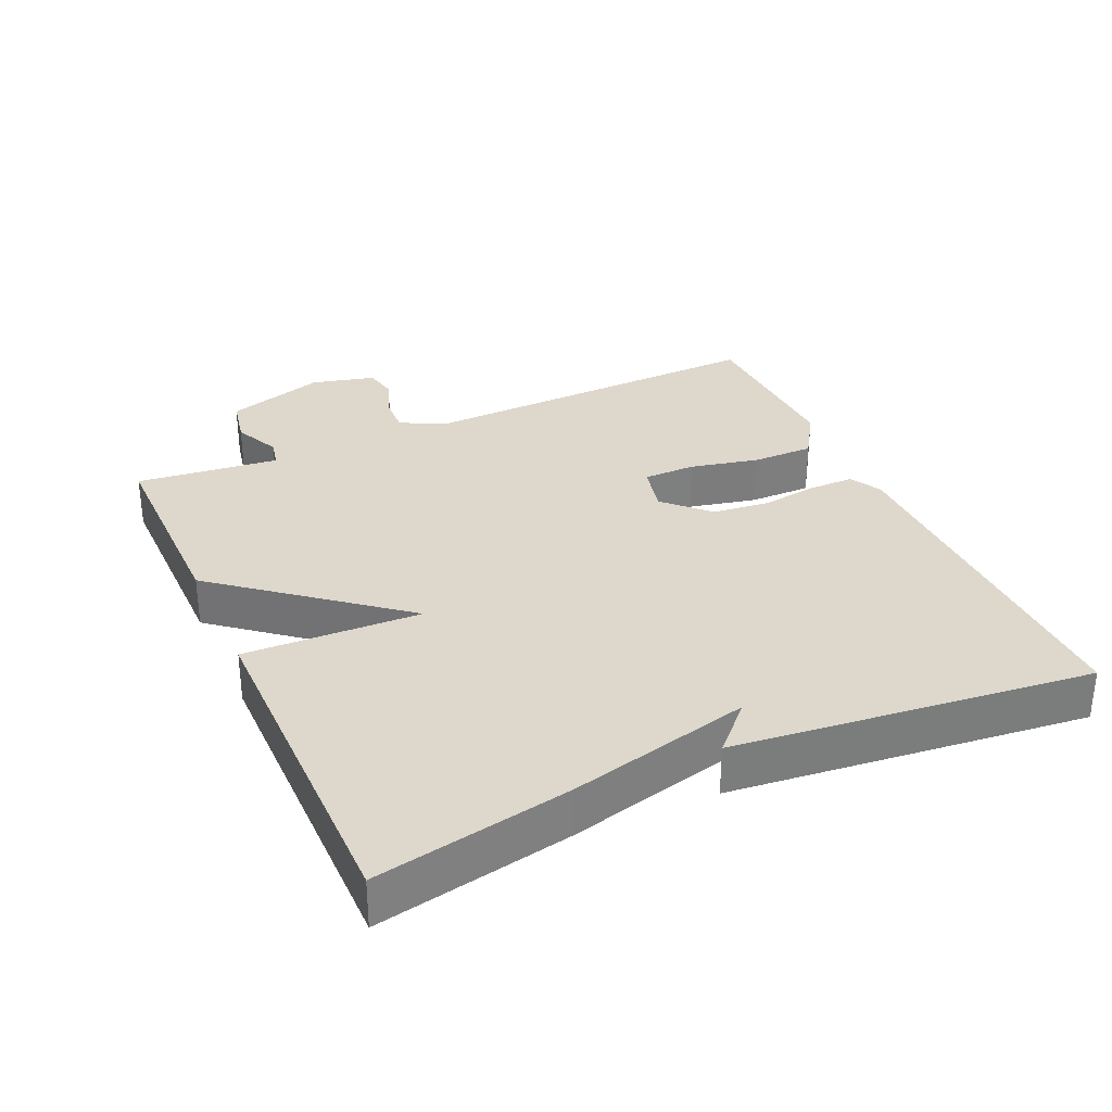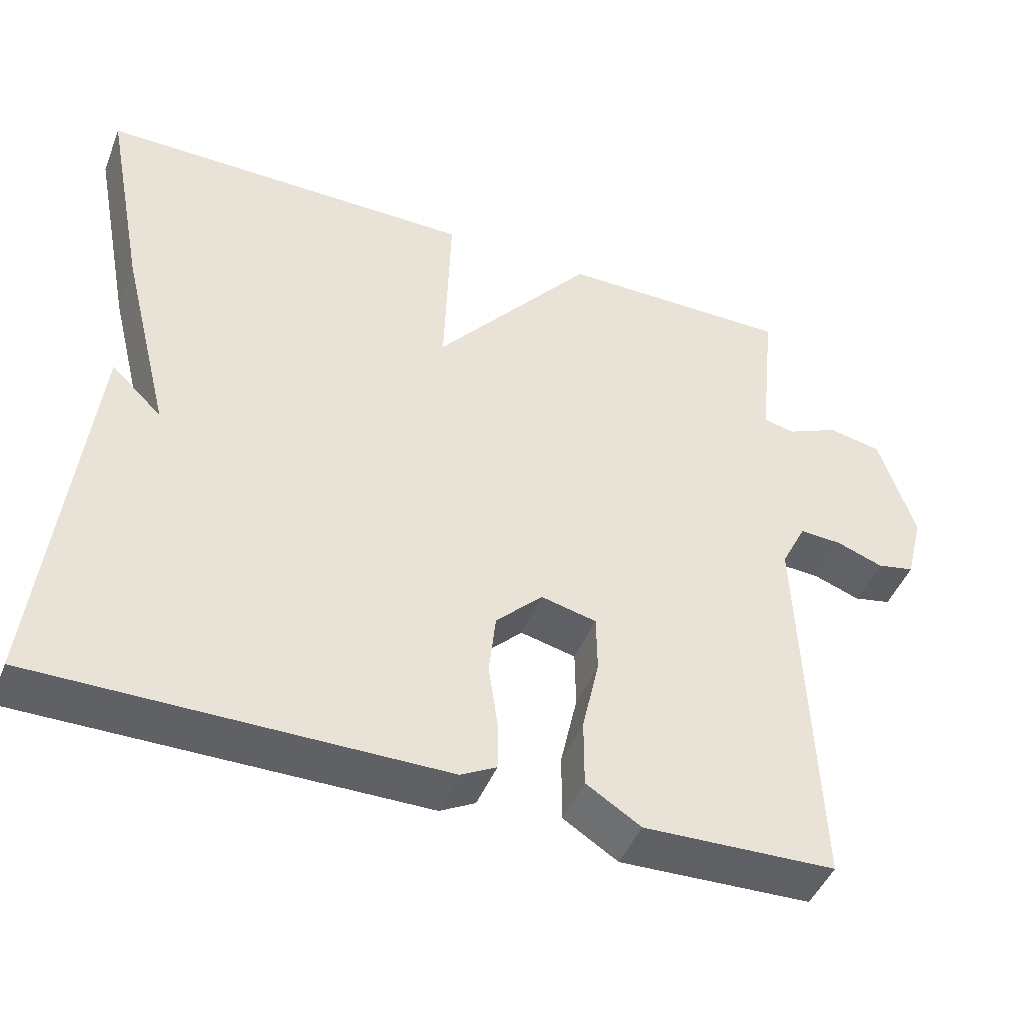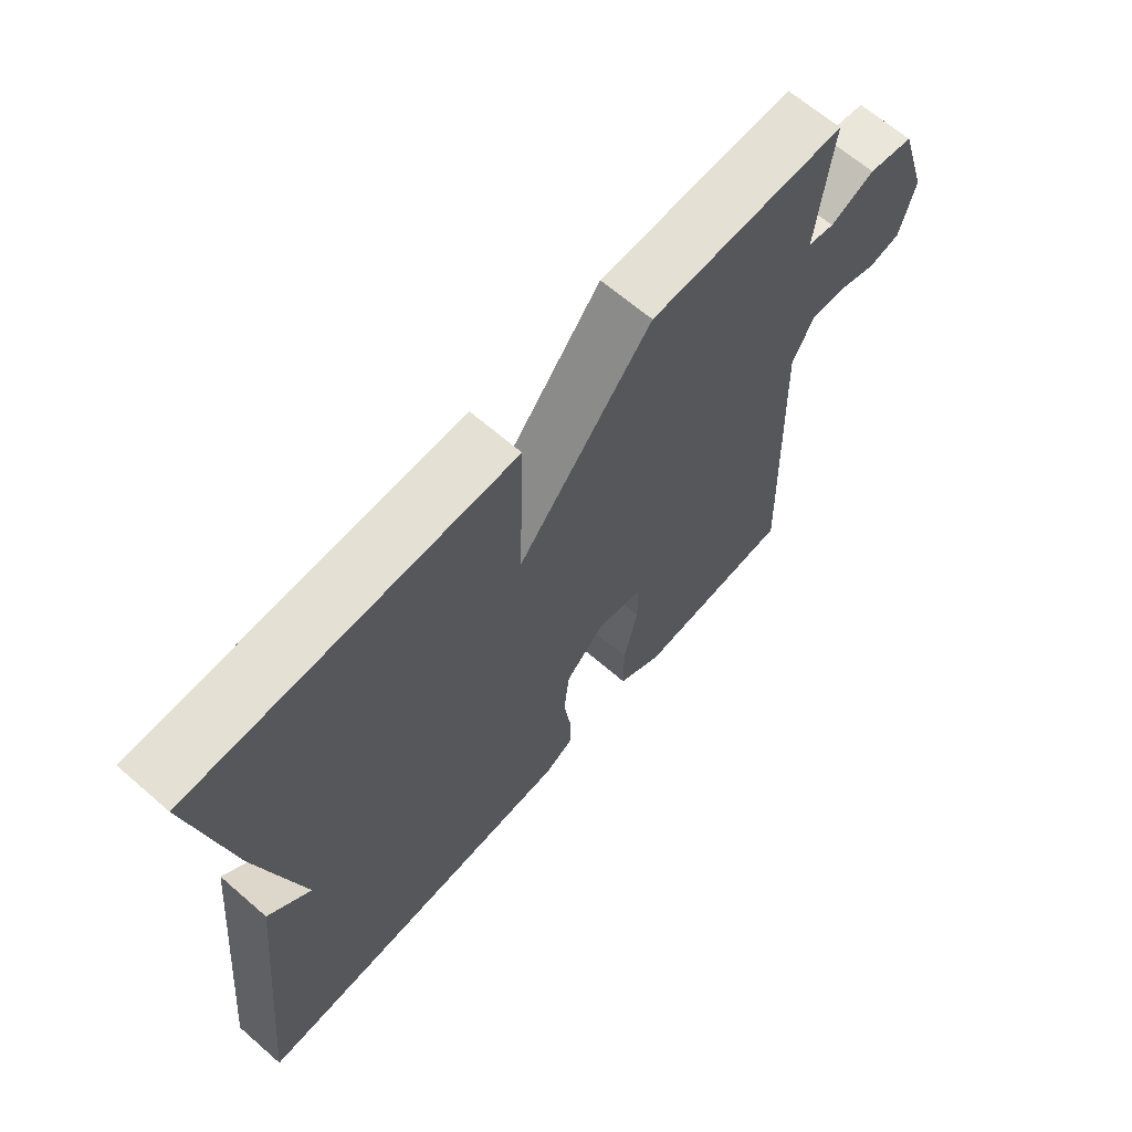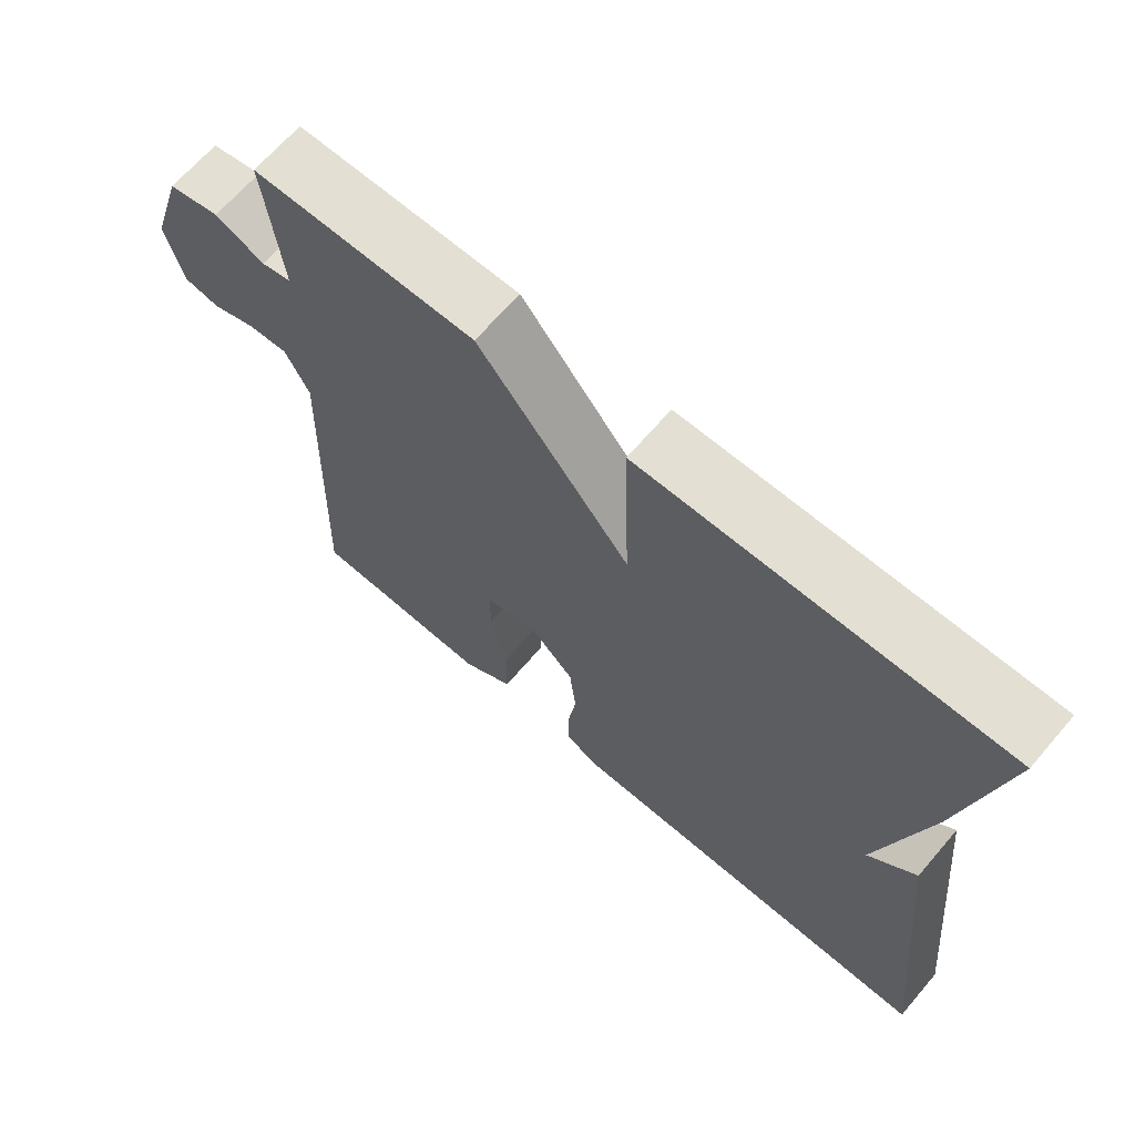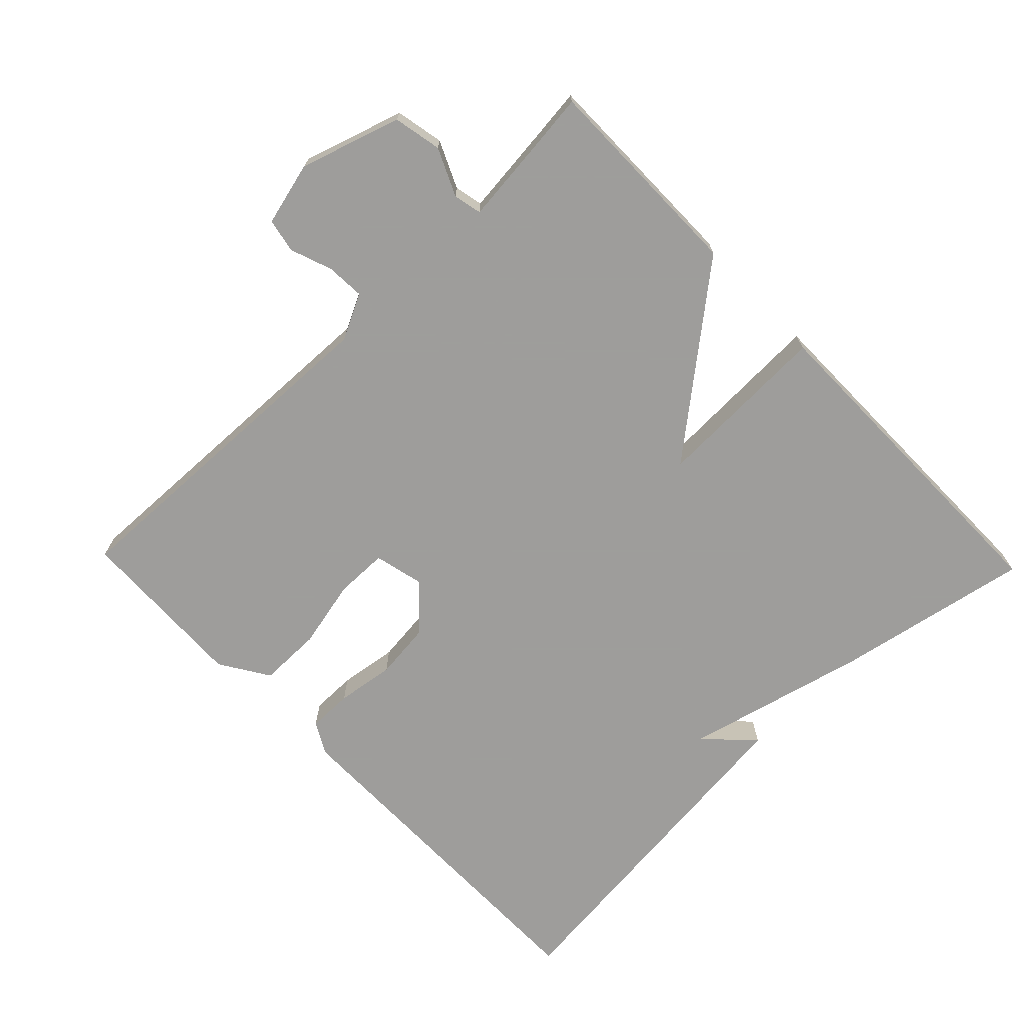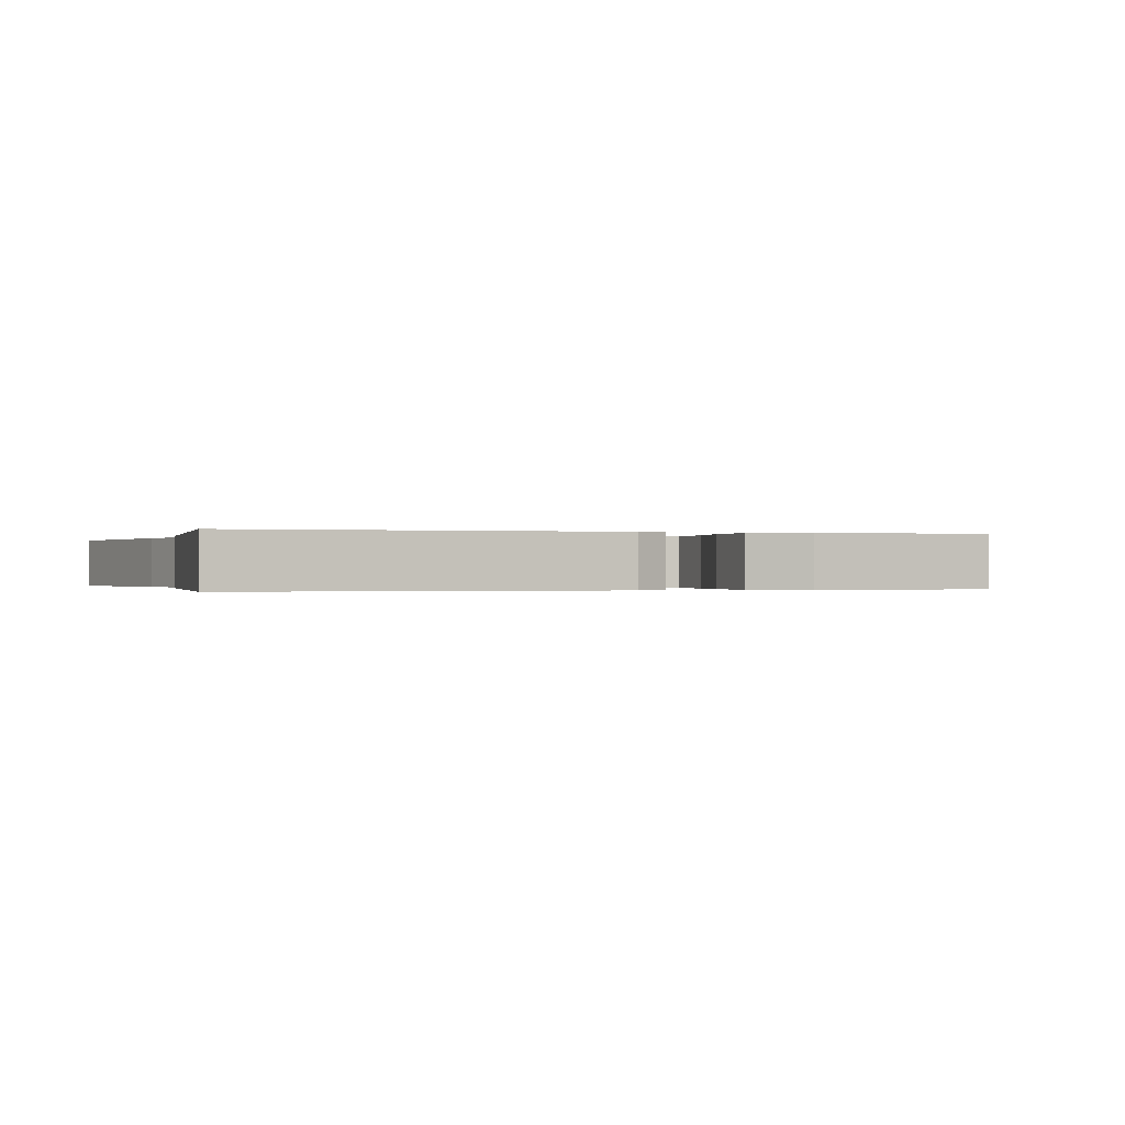
<metadata>
{"format":"obj","ext":"obj","renderer":"f3d","projection":"perspective","resolution":1024,"background":"white","views":[{"elev":31.5,"azim":65.8,"up":"+Y"},{"elev":-46.0,"azim":158.8,"up":"+Z"},{"elev":65.8,"azim":131.0,"up":"+Z"},{"elev":67.0,"azim":40.7,"up":"+Z"},{"elev":-70.7,"azim":-46.0,"up":"+Y"},{"elev":-0.2,"azim":160.7,"up":"+Y"}]}
</metadata>
<code>
v -0.5 0.07 0.5
v -0.195 0.07 0.499
v 0.013 0.07 0.243
v 0.005 0.07 0.499
v 0.5 0.07 0.5
v 0.445 0.07 0.218
v 0.379 0.07 -0.046
v 0.445 0.07 0.018
v 0.5 0.07 -0.5
v -0.024 0.07 -0.498
v -0.07 0.07 -0.473
v -0.07 0.07 -0.408
v -0.058 0.07 -0.324
v -0.067 0.07 -0.242
v -0.128 0.07 -0.181
v -0.2 0.07 -0.198
v -0.201 0.07 -0.274
v -0.179 0.07 -0.374
v -0.179 0.07 -0.464
v -0.25 0.07 -0.509
v -0.5 0.07 -0.5
v -0.482 0.07 0.013
v -0.515 0.07 0.079
v -0.57 0.07 0.076
v -0.631 0.07 0.054
v -0.68 0.07 0.064
v -0.703 0.07 0.156
v -0.657 0.07 0.301
v -0.587 0.07 0.315
v -0.519 0.07 0.284
v -0.478 0.07 0.293
v -0.492 0.07 0.428
v -0.5 0 0.5
v -0.195 0 0.499
v 0.013 0 0.243
v 0.005 0 0.499
v 0.5 0 0.5
v 0.445 0 0.218
v 0.379 0 -0.046
v 0.445 0 0.018
v 0.5 0 -0.5
v -0.024 0 -0.498
v -0.07 0 -0.473
v -0.07 0 -0.408
v -0.058 0 -0.324
v -0.067 0 -0.242
v -0.128 0 -0.181
v -0.2 0 -0.198
v -0.201 0 -0.274
v -0.179 0 -0.374
v -0.179 0 -0.464
v -0.25 0 -0.509
v -0.5 0 -0.5
v -0.482 0 0.013
v -0.515 0 0.079
v -0.57 0 0.076
v -0.631 0 0.054
v -0.68 0 0.064
v -0.703 0 0.156
v -0.657 0 0.301
v -0.587 0 0.315
v -0.519 0 0.284
v -0.478 0 0.293
v -0.492 0 0.428
f 28 29 30
f 27 28 30
f 26 27 30
f 25 26 30
f 24 25 30
f 23 24 30 31
f 22 23 31
f 20 21 22
f 19 20 22
f 18 19 22
f 17 18 22
f 16 17 22 31
f 15 16 31 32
f 11 12 13
f 10 11 13
f 9 10 13
f 9 13 14
f 7 8 9
f 15 32 1
f 14 15 1
f 9 14 1
f 7 9 1
f 5 6 7
f 4 5 7
f 3 4 7
f 3 7 1
f 1 2 3
f 62 61 60
f 62 60 59
f 62 59 58
f 62 58 57
f 62 57 56
f 63 62 56 55
f 63 55 54
f 54 53 52
f 54 52 51
f 54 51 50
f 54 50 49
f 63 54 49 48
f 64 63 48 47
f 45 44 43
f 45 43 42
f 45 42 41
f 46 45 41
f 41 40 39
f 33 64 47
f 33 47 46
f 33 46 41
f 33 41 39
f 39 38 37
f 39 37 36
f 39 36 35
f 33 39 35
f 35 34 33
f 1 33 34 2
f 2 34 35 3
f 3 35 36 4
f 4 36 37 5
f 5 37 38 6
f 6 38 39 7
f 7 39 40 8
f 8 40 41 9
f 9 41 42 10
f 10 42 43 11
f 11 43 44 12
f 12 44 45 13
f 13 45 46 14
f 14 46 47 15
f 15 47 48 16
f 16 48 49 17
f 17 49 50 18
f 18 50 51 19
f 19 51 52 20
f 20 52 53 21
f 21 53 54 22
f 22 54 55 23
f 23 55 56 24
f 24 56 57 25
f 25 57 58 26
f 26 58 59 27
f 27 59 60 28
f 28 60 61 29
f 29 61 62 30
f 30 62 63 31
f 31 63 64 32
f 32 64 33 1

</code>
